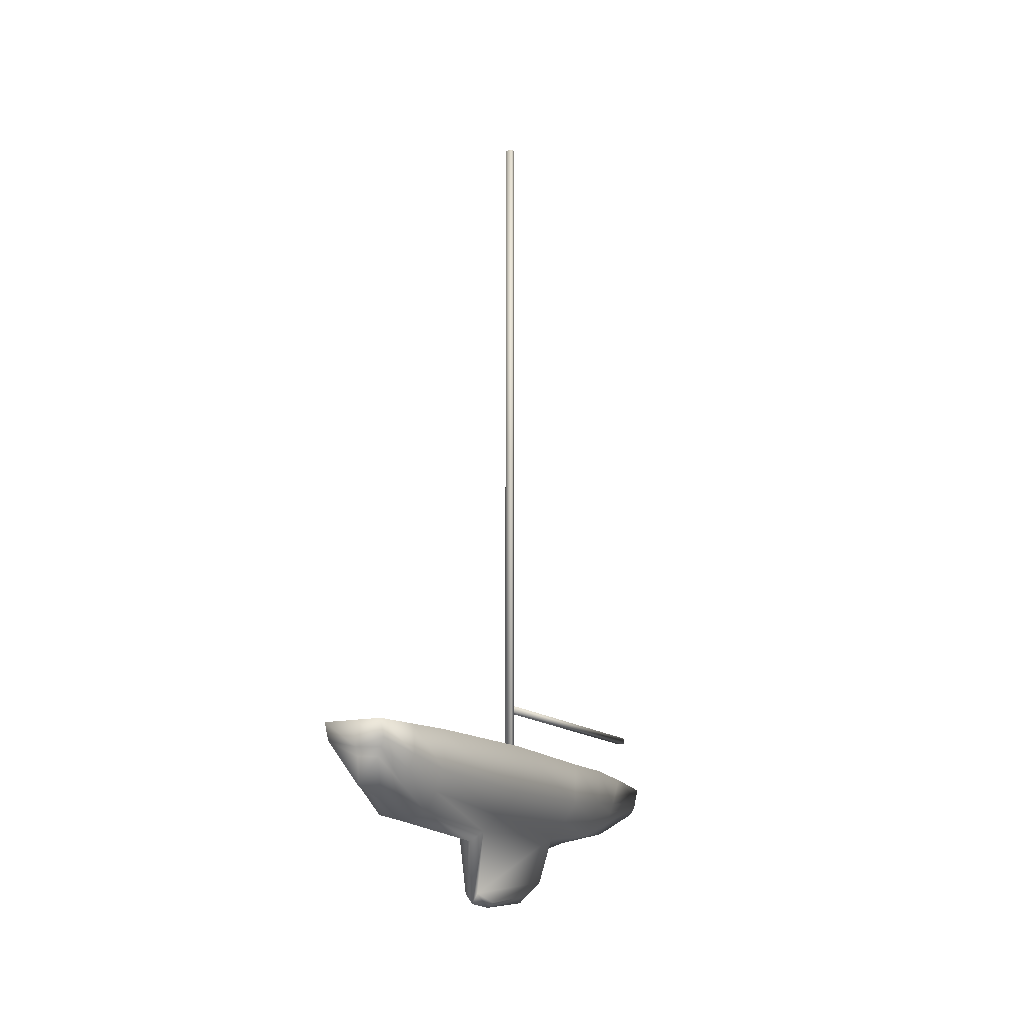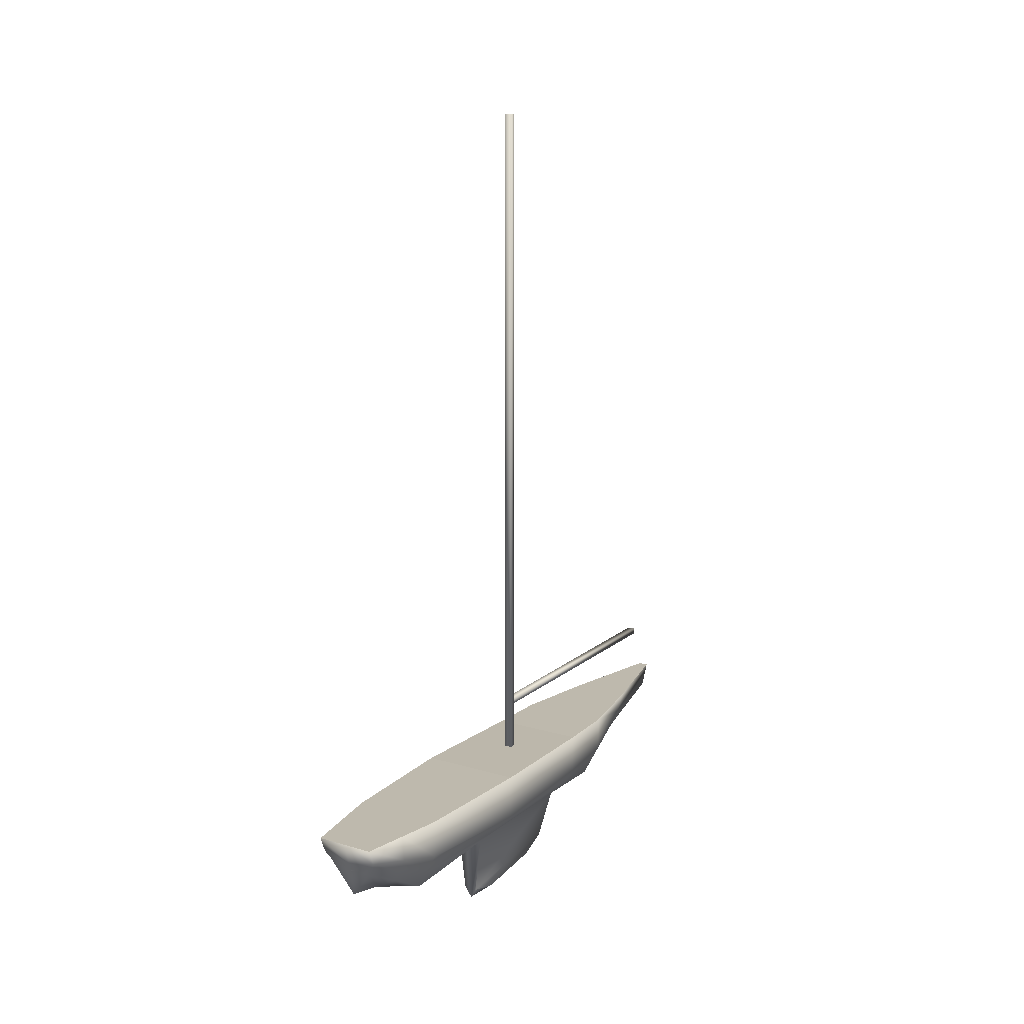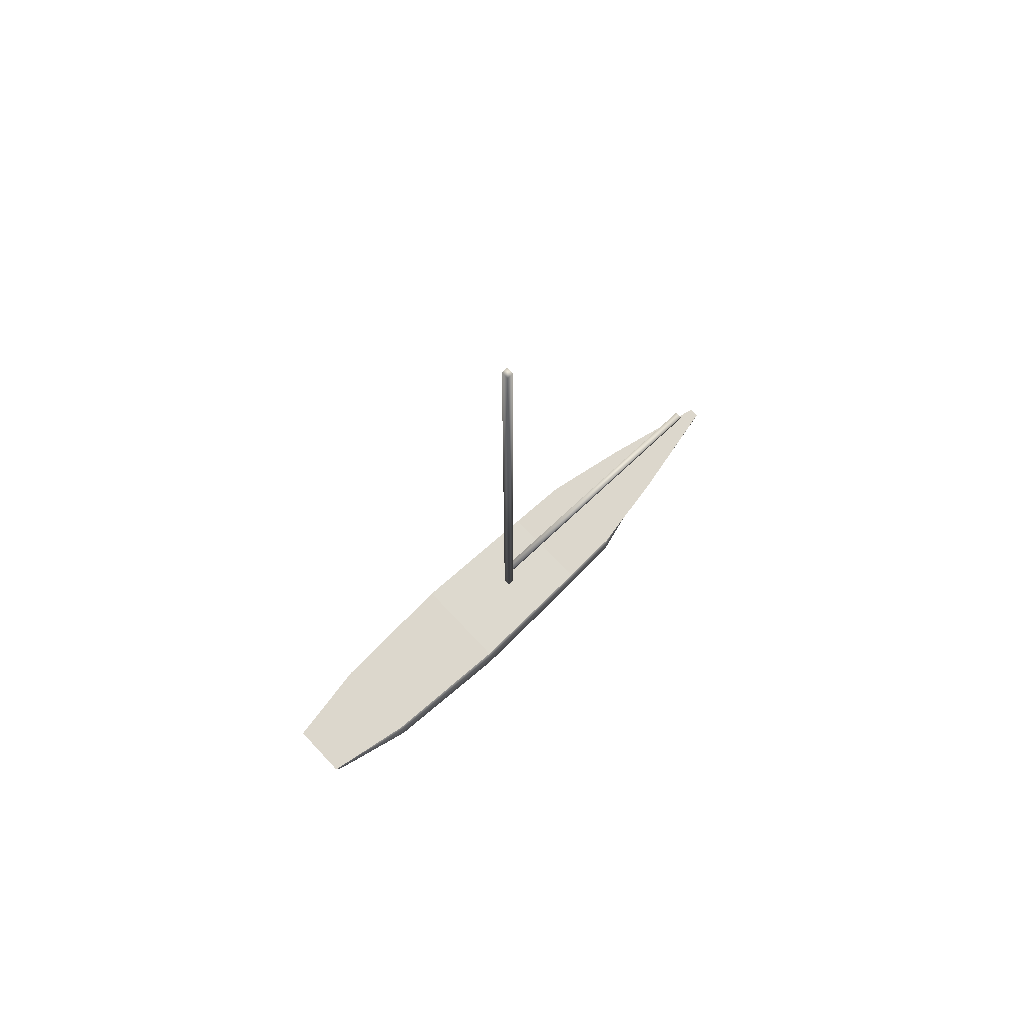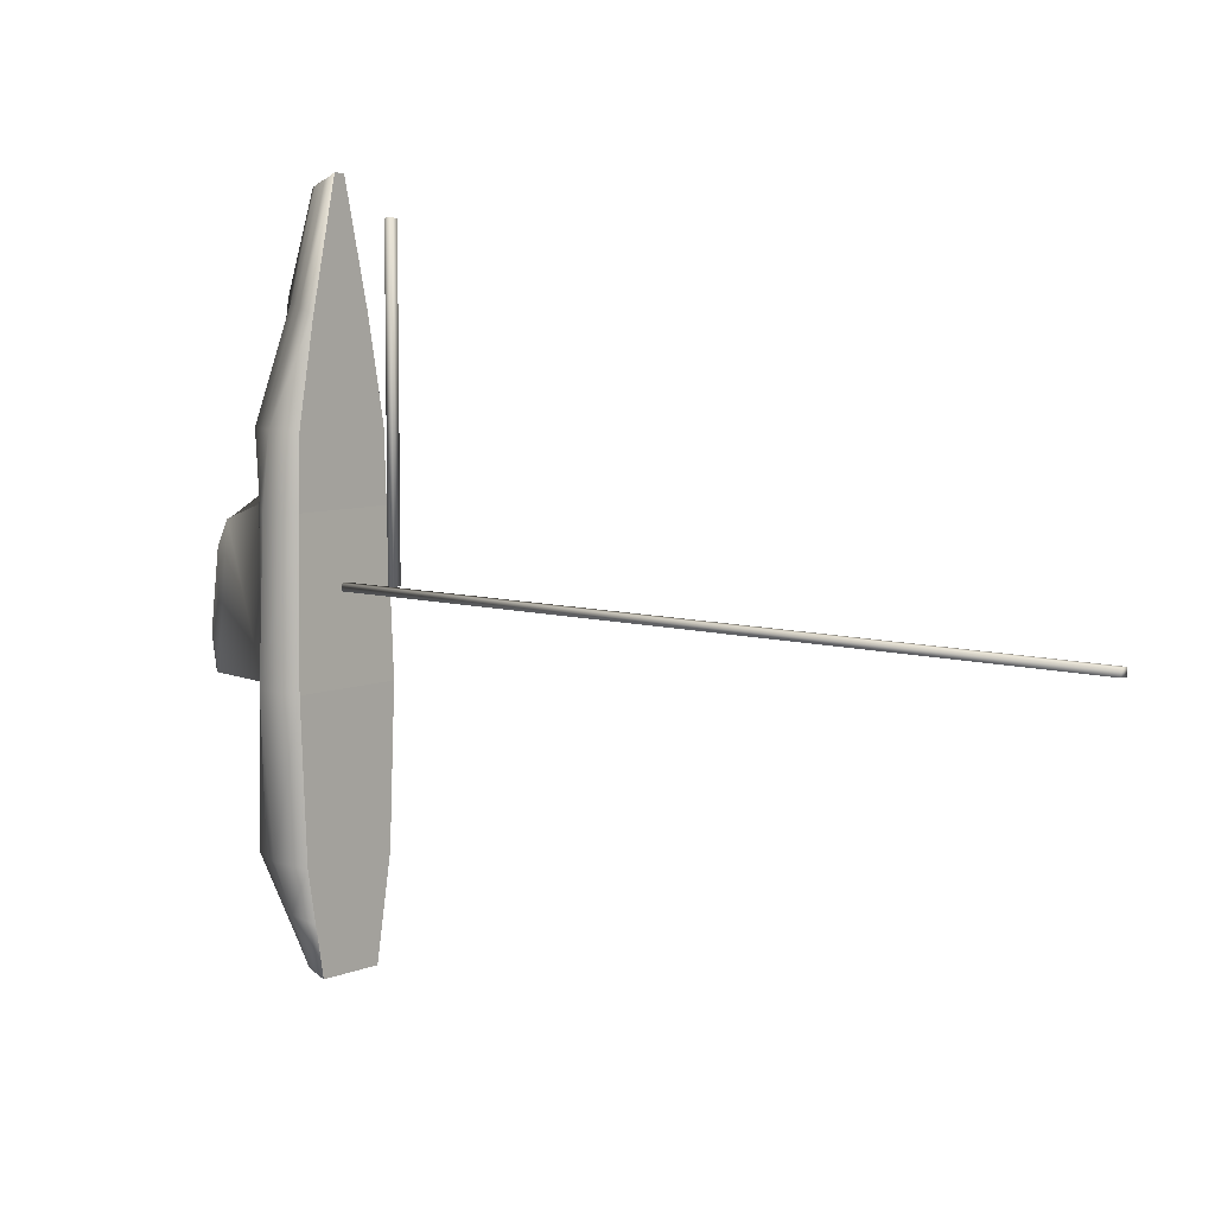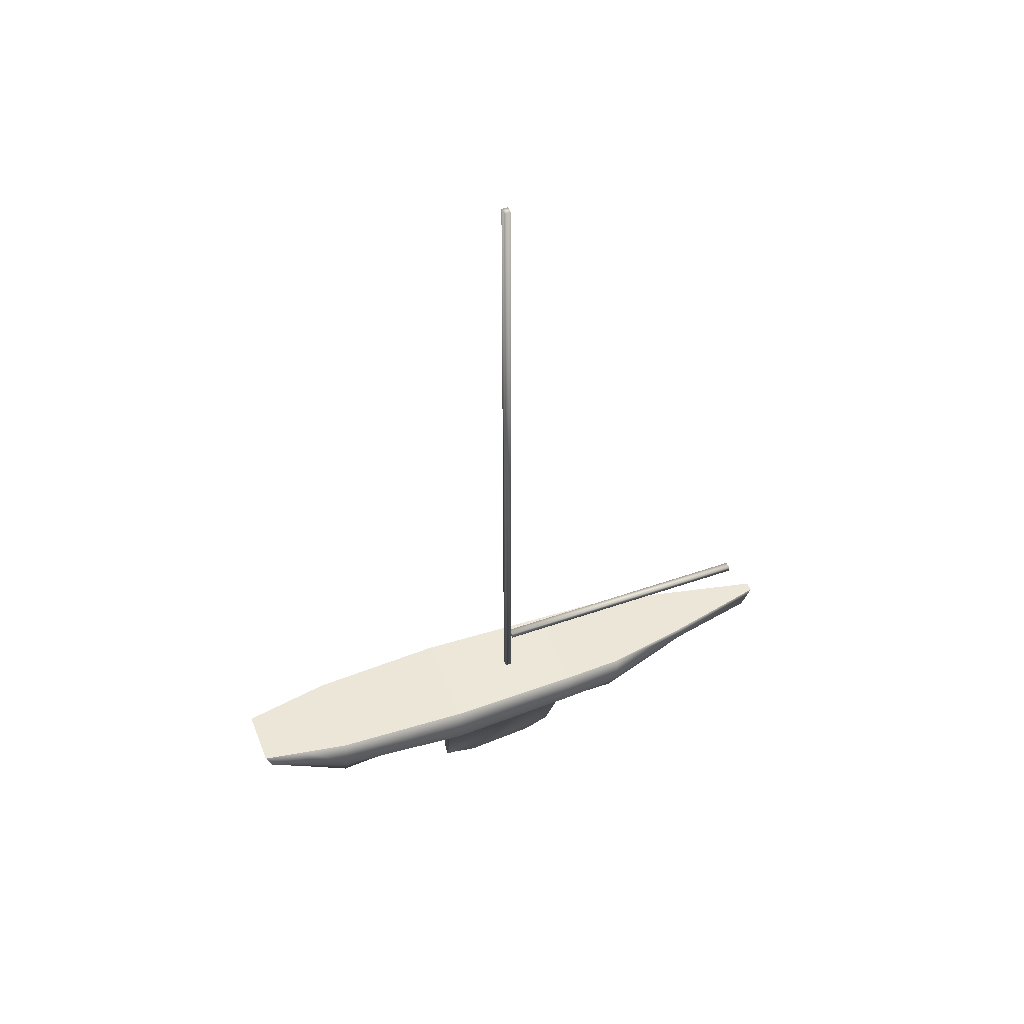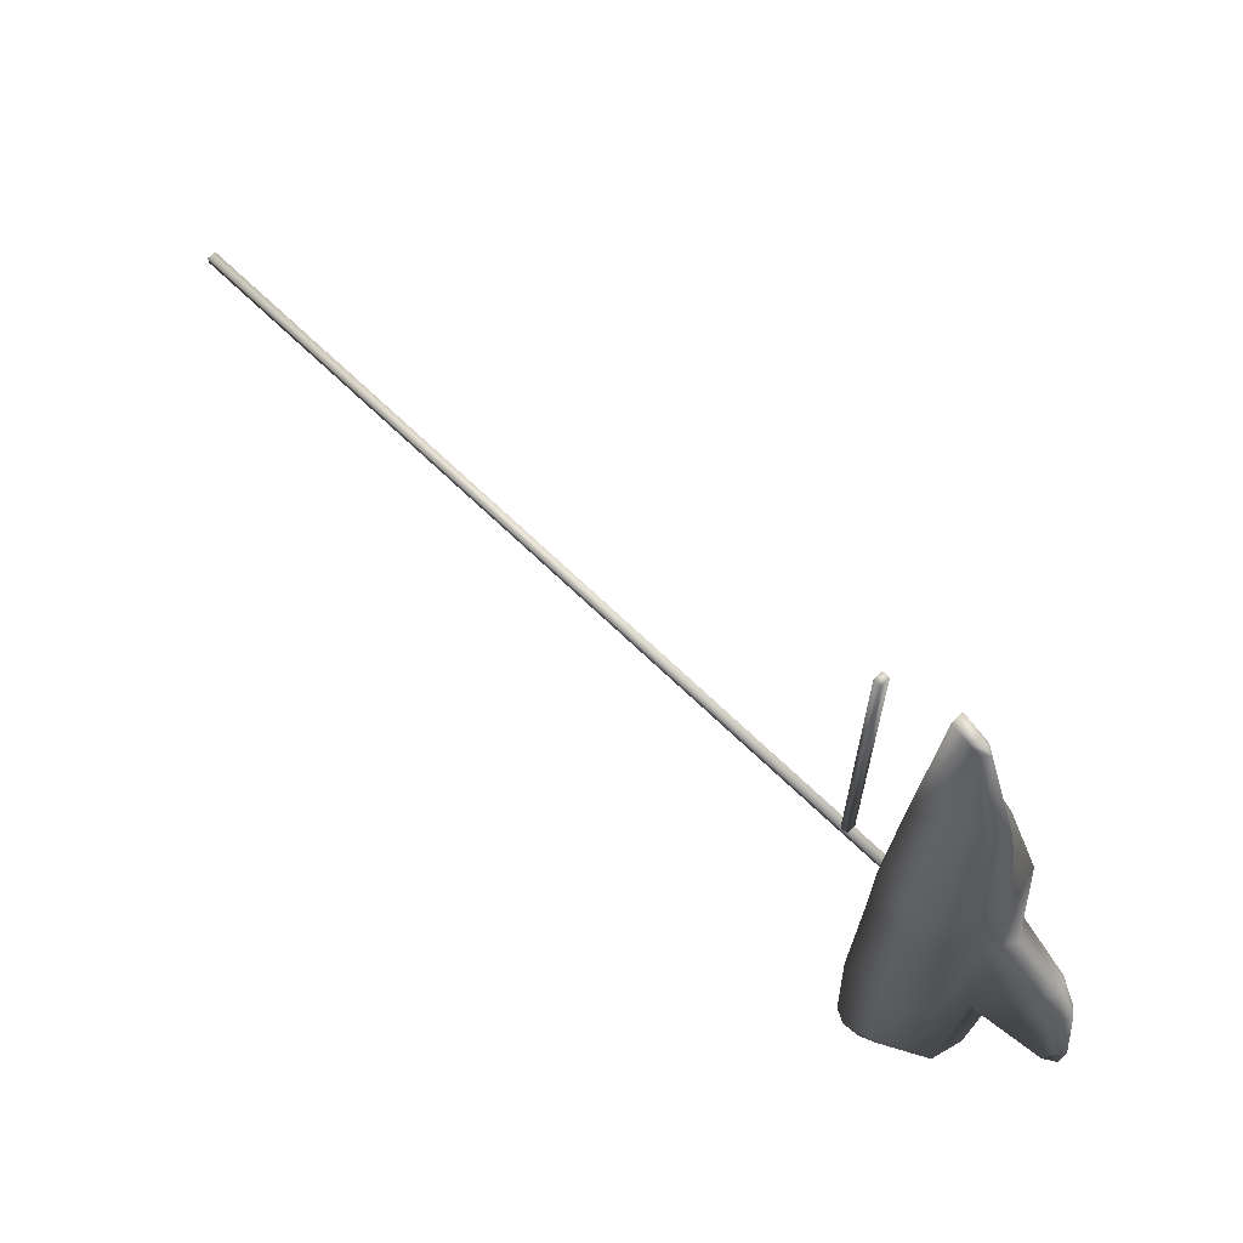
<metadata>
{"format":"obj","ext":"obj","renderer":"f3d","projection":"perspective","resolution":1024,"background":"white","views":[{"elev":-14.7,"azim":-152.5,"up":"+Y"},{"elev":15.2,"azim":-148.2,"up":"+Y"},{"elev":72.8,"azim":-133.2,"up":"+Y"},{"elev":7.2,"azim":130.6,"up":"+Z"},{"elev":49.0,"azim":-111.2,"up":"+Y"},{"elev":67.7,"azim":-45.8,"up":"+Z"}]}
</metadata>
<code>
v -0.2002 2.047 0.5835
v -0.2002 2.047 6.777
v -0.2002 2.186 0.5835
v -0.2002 2.186 6.777
v -0.3668 2.047 0.5835
v -0.3668 2.047 6.777
v -0.3668 2.186 0.5835
v -0.3668 2.186 6.777
v 0.3861 0.9717 -6.307
v 0.1708 0.2455 -6.013
v 0.7295 0.9717 -4.307
v 0.2976 -0.7147 -4.288
v -0.9272 0.9717 -6.307
v -0.7118 0.2455 -6.013
v -1.271 0.9717 -4.307
v -0.8386 -0.7147 -4.288
v -0.5619 -0.8579 -1.3
v -1.406 0.9717 -1.271
v 0.8649 0.9717 -1.271
v 0.04935 -0.8579 -1.3
v -0.8814 -0.6167 3.199
v -1.271 0.913 3.218
v 0.7295 0.913 3.218
v 0.3403 -0.6167 3.199
v -0.4764 -0.06767 5.435
v -0.9149 0.913 5.16
v 0.3738 0.913 5.16
v -0.06469 -0.06767 5.435
v -0.3819 0.4219 7.306
v -0.3819 0.913 7.541
v -0.1592 0.913 7.541
v -0.1592 0.4219 7.306
v 0.3861 0.6086 -6.16
v -1.271 0.1285 -4.298
v 0.7295 0.1285 -4.298
v -0.9272 0.6086 -6.16
v -1.406 -0.02826 -1.271
v 0.8649 -0.02826 -1.271
v -1.271 0.1481 3.209
v 0.7295 0.1481 3.209
v -0.6936 0.3441 5.298
v 0.1526 0.3441 5.298
v -0.3819 0.6674 7.424
v -0.1592 0.6674 7.424
v 0.1355 -0.7535 1.851
v -0.6765 -0.7535 1.851
v 0.7803 0.913 1.826
v -1.321 0.913 1.826
v -1.321 0.03053 1.821
v 0.7803 0.03053 1.821
v -0.2705 -0.3305 -6.013
v -0.2705 0.9717 -4.307
v -0.2705 -0.8722 -4.288
v -0.2705 0.9717 -6.307
v -0.2705 0.9717 -1.271
v -0.2705 -1.065 -1.392
v -0.2705 0.913 3.218
v -0.2705 -0.7742 3.199
v -0.2705 0.913 5.16
v -0.2705 -0.3823 5.435
v -0.2705 0.913 7.541
v -0.2705 0.2644 7.306
v -0.2705 0.5099 7.424
v -0.2705 0.4511 -6.16
v -0.2705 0.913 1.826
v -0.2705 -1.06 2.035
v 0.2784 0.4271 -6.087
v 0.5135 -0.2931 -4.293
v -0.8195 0.4271 -6.087
v 0.3891 -0.5283 -1.271
v 0.5349 -0.2343 3.204
v 0.04394 0.1382 5.366
v -0.1592 0.5447 7.365
v -1.055 -0.2931 -4.293
v -0.9301 -0.5283 -1.271
v -1.076 -0.2343 3.204
v -0.585 0.1382 5.366
v -0.3819 0.5447 7.365
v 0.4579 -0.4146 1.85
v -0.9989 -0.4146 1.85
v -0.2705 0.2696 -6.087
v -0.2705 0.3872 7.365
v -0.2798 -2.413 -1.289
v -0.1183 -2.191 -1.289
v -0.5196 -1.803 1.514
v -0.4128 -2.191 -1.289
v -0.04003 -1.803 1.514
v -0.2798 -1.961 1.514
v -0.2788 -2.466 -0.5779
v -0.1263 -2.356 -0.5779
v -0.4587 -2.136 0.978
v -0.4178 -2.356 -0.5779
v -0.109 -2.136 0.978
v -0.2838 -2.294 0.978
v -0.7752 -0.2346 -5.151
v 0.5578 0.9717 -5.307
v -1.099 0.9717 -5.307
v 0.2342 -0.2346 -5.151
v 0.5578 0.3686 -5.229
v -1.099 0.3686 -5.229
v -0.2705 -0.5137 -5.151
v -0.2705 0.9717 -5.307
v -0.937 0.067 -5.19
v 0.396 0.067 -5.19
v -0.2002 16.24 0.4144
v -0.2002 0.4704 0.4144
v -0.2002 16.24 0.554
v -0.2002 0.4704 0.554
v -0.3668 16.24 0.4144
v -0.3668 0.4704 0.4144
v -0.3668 16.24 0.554
v -0.3668 0.4704 0.554
f 1 2 4 3
f 3 4 8 7
f 7 8 6 5
f 5 6 2 1
f 3 7 5 1
f 8 4 2 6
f 102 97 15 52
f 52 15 18 55
f 57 22 26 59
f 65 48 22 57
f 59 26 30 61
f 55 18 48 65
f 19 55 65 47
f 27 59 61 31
f 47 65 57 23
f 23 57 59 27
f 11 52 55 19
f 96 102 52 11
f 9 54 102 96
f 54 13 97 102
f 94 93 91
f 53 12 20 56
f 100 97 13 36
f 101 98 12 53
f 99 96 11 35
f 64 54 9 33
f 66 45 24 58
f 35 11 19 38
f 74 16 17 75
f 50 47 23 40
f 80 46 21 76
f 76 21 25 77
f 58 24 28 60
f 40 23 27 42
f 63 61 30 43
f 77 25 29 78
f 60 28 32 62
f 42 27 31 44
f 72 42 44 73
f 26 41 43 30
f 82 63 43 78
f 71 40 42 72
f 22 39 41 26
f 48 49 39 22
f 79 50 40 71
f 15 34 37 18
f 68 35 38 70
f 81 64 33 67
f 104 99 35 68
f 103 100 36 69
f 70 38 50 79
f 18 37 49 48
f 75 17 46 80
f 38 19 47 50
f 56 20 84 83
f 17 56 83 86
f 69 36 64 81
f 73 44 63 82
f 25 60 62 29
f 44 31 61 63
f 21 58 60 25
f 46 66 58 21
f 36 13 54 64
f 95 101 53 16
f 16 53 56 17
f 32 73 82 62
f 14 69 81 51
f 37 75 80 49
f 20 70 79 45
f 95 103 69 14
f 98 104 68 12
f 51 81 67 10
f 12 68 70 20
f 45 79 71 24
f 24 71 72 28
f 62 82 78 29
f 28 72 73 32
f 41 77 78 43
f 39 76 77 41
f 49 80 76 39
f 34 74 75 37
f 87 88 94 93
f 83 84 90 89
f 20 45 87 84
f 66 46 85 88
f 45 66 88 87
f 46 17 86 85
f 89 90 93 94
f 92 89 94 91
f 88 85 91 94
f 85 86 92 91
f 86 83 89 92
f 84 87 93 90
f 10 67 104 98
f 16 74 103 95
f 14 51 101 95
f 74 34 100 103
f 67 33 99 104
f 33 9 96 99
f 51 10 98 101
f 34 15 97 100
f 105 106 108 107
f 107 108 112 111
f 111 112 110 109
f 109 110 106 105
f 107 111 109 105
f 112 108 106 110

</code>
